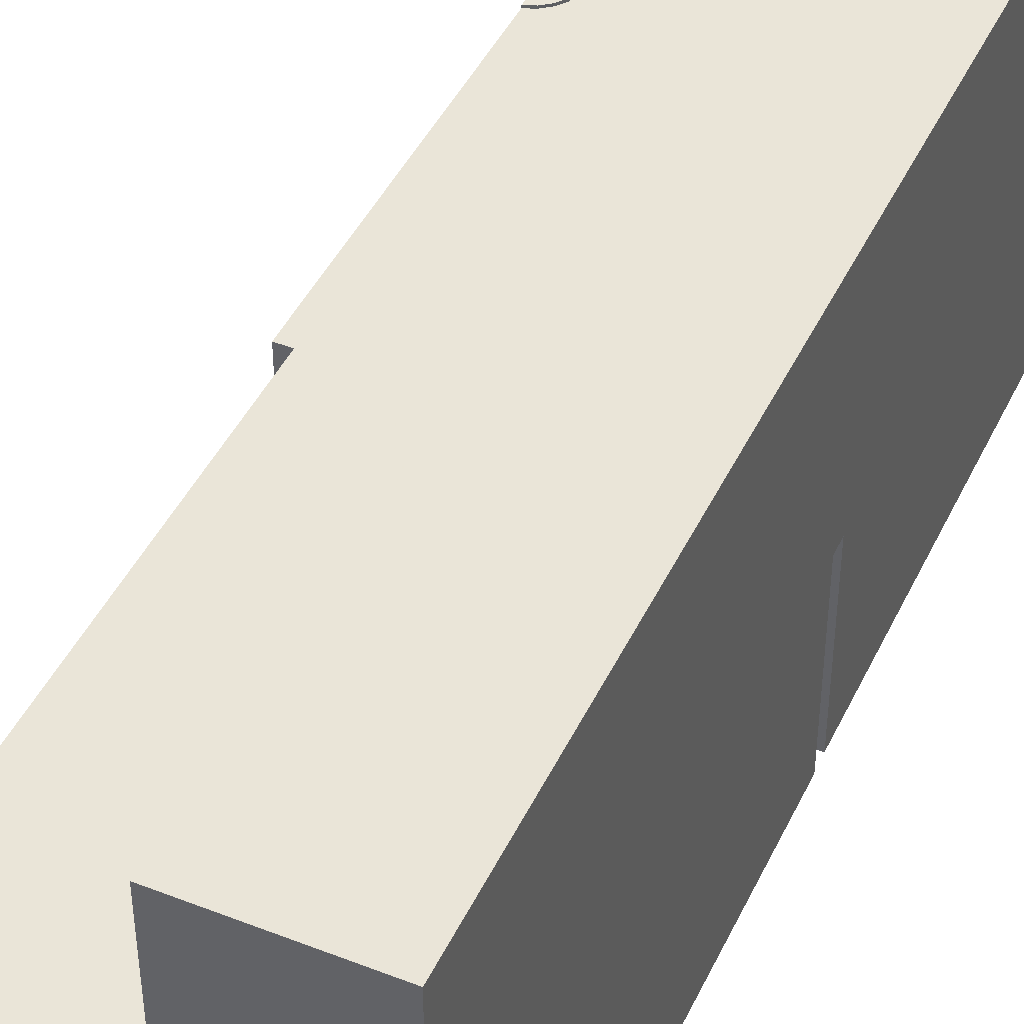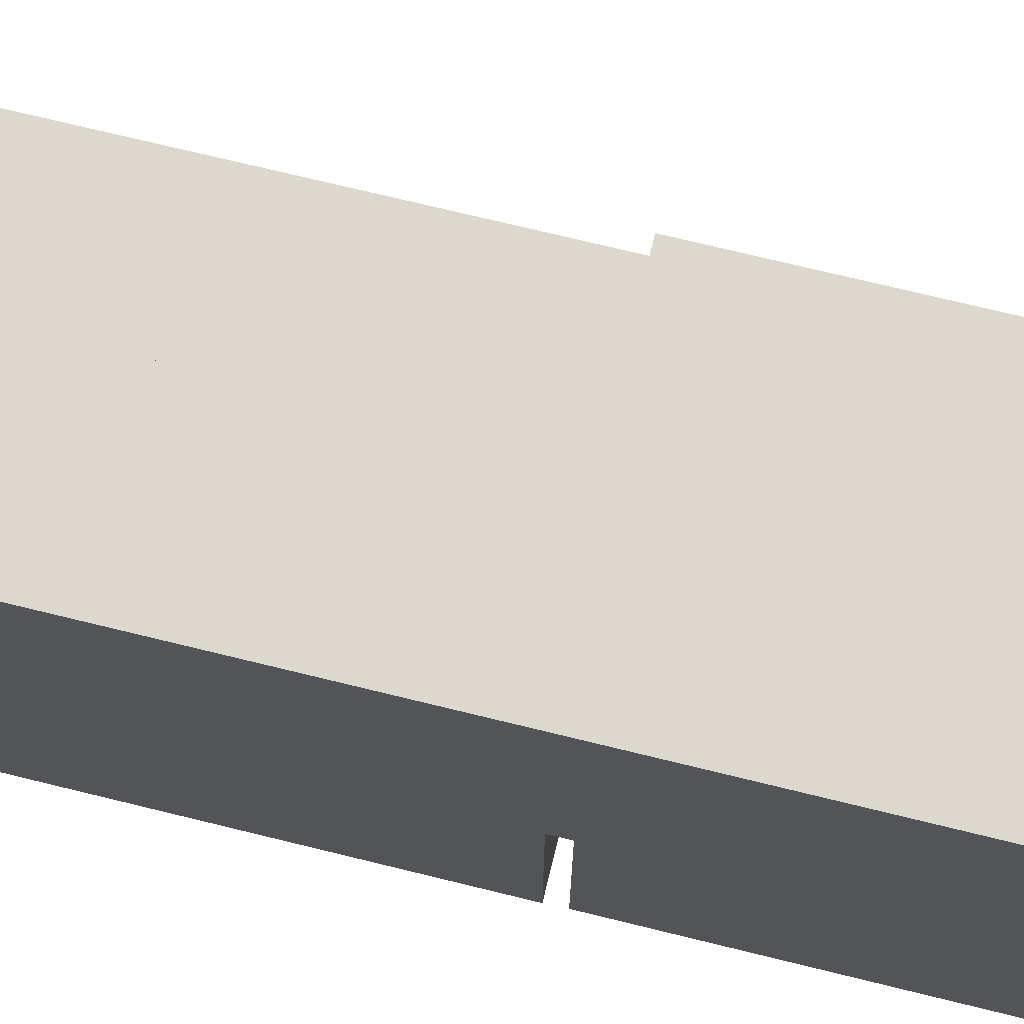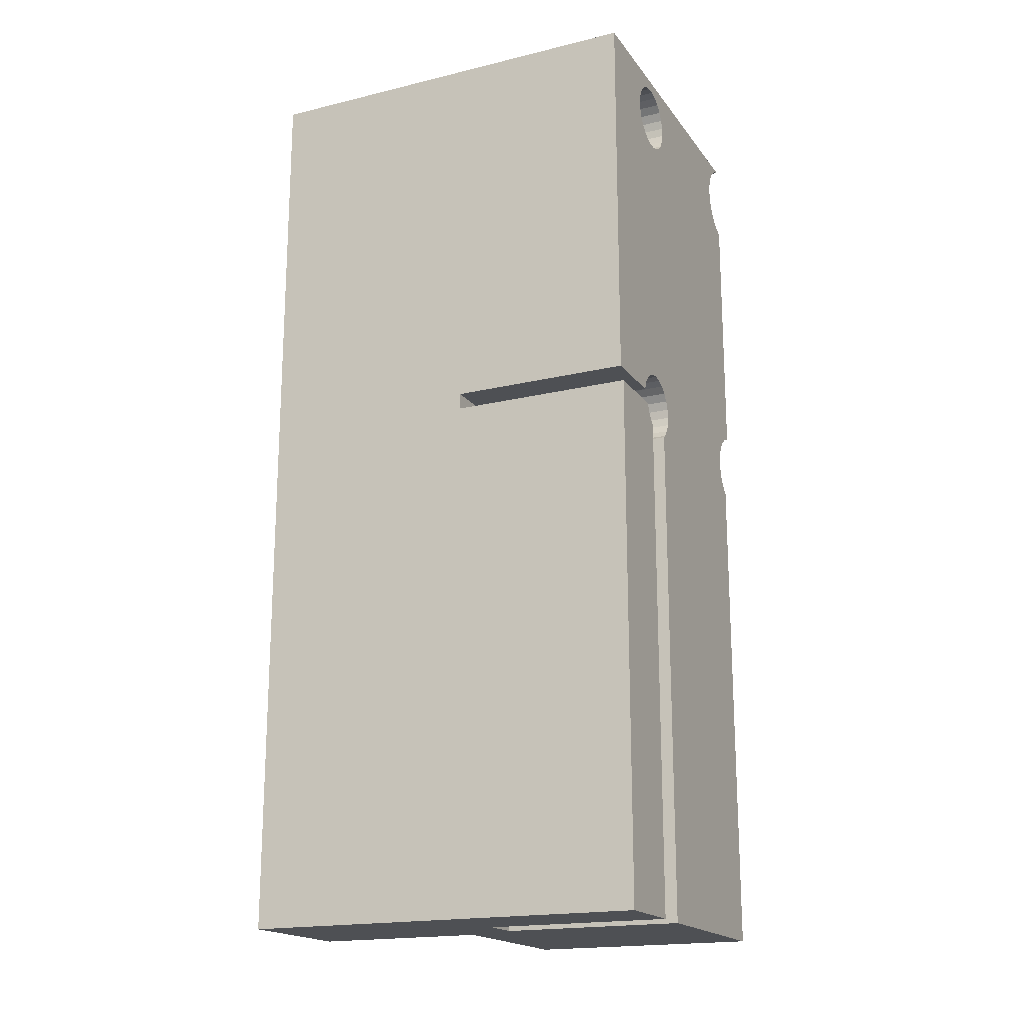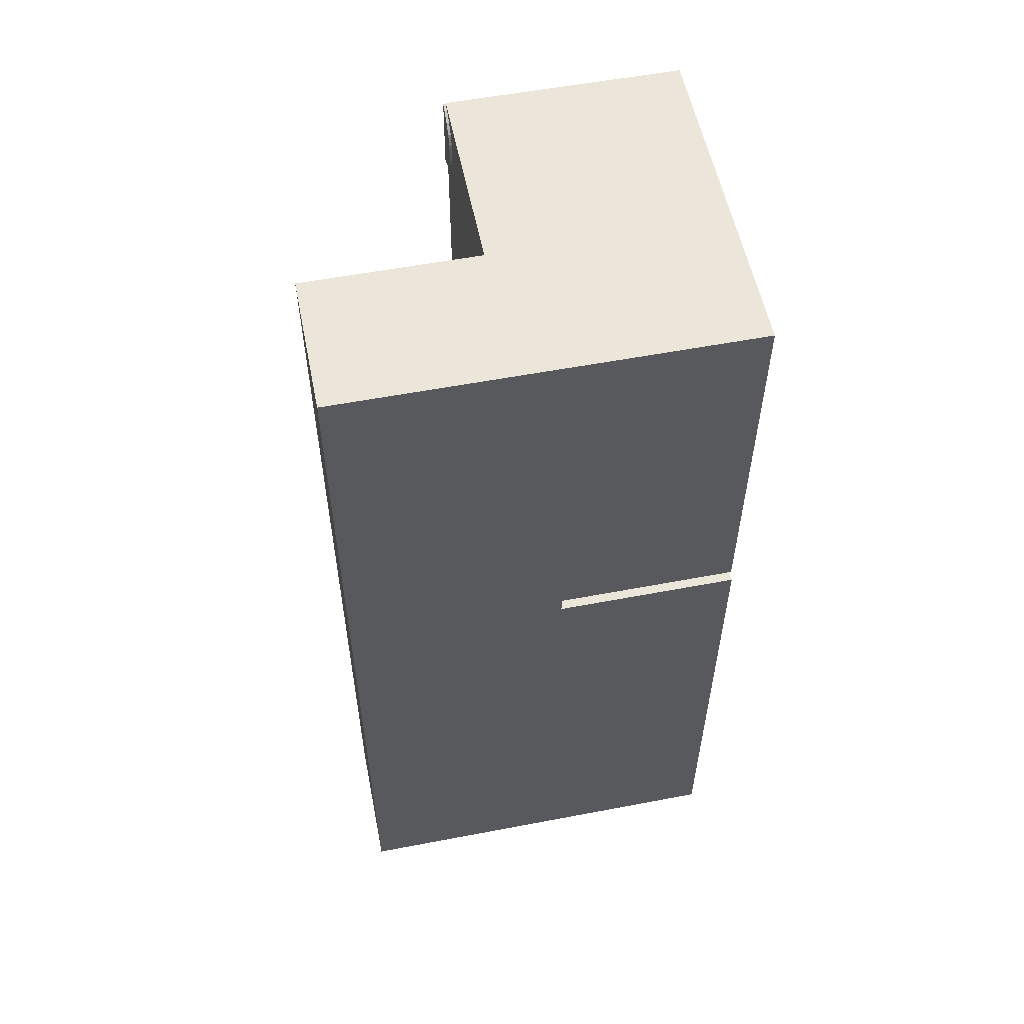
<metadata>
{"format":"obj","ext":"obj","renderer":"f3d","projection":"perspective","resolution":1024,"background":"white","views":[{"elev":44.5,"azim":-155.6,"up":"+Y"},{"elev":72.1,"azim":-76.2,"up":"+Y"},{"elev":-18.5,"azim":-65.1,"up":"+Z"},{"elev":56.1,"azim":-101.3,"up":"+Z"}]}
</metadata>
<code>
o mesh10_mesh10-geometry
o mesh9_mesh9-geometry
o mesh8_mesh8-geometry
o mesh7_mesh7-geometry
o mesh6_mesh6-geometry
o mesh5_mesh5-geometry
o mesh4_mesh4-geometry
o mesh3_mesh3-geometry
o mesh2_mesh2-geometry
o mesh1_mesh1-geometry
v 0.1584 -0.01756 0.4336
v 0.1494 -0.01756 0.4311
v 0.1584 -0.01756 0.4348
v 0.1515 -0.01756 0.4313
v 0.1584 0.02901 0.4348
v 0.1494 -0.1871 0.4311
v 0.1515 0.0313 0.4313
v 0.1427 -0.01756 0.4254
v 0.1494 0.02901 0.4311
v -0.02644 0.02901 0.4348
v 0.1584 -0.1871 0.4348
v 0.1417 -0.1871 0.4251
v 0.1584 0.03054 0.4336
v 0.1427 0.0313 0.4254
v 0.1417 -0.01756 0.4251
v -0.06093 -0.1871 0.424
v -0.05236 -0.1871 0.4242
v 0.1584 0.0313 0.4336
v 0.1584 0.0313 0.3625
v 0.1357 -0.01756 0.4174
v 0.1417 0.02901 0.4251
v -0.1584 -0.1871 0.4348
v 0.1357 -0.1871 0.4174
v 0.1357 0.0313 0.4174
v 0.1357 0.02901 0.4174
v -0.1584 0.1893 0.4348
v -0.06918 -0.1871 0.4217
v -0.05236 -0.01756 0.4242
v -0.04405 -0.1871 0.4221
v 0.1584 0.03054 0.3625
v 0.132 0.0313 0.4083
v 0.132 0.02901 0.4083
v -0.02644 0.1893 0.4348
v -0.1584 -0.1871 0.07153
v -0.07654 -0.1871 0.4173
v -0.06093 -0.01756 0.424
v -0.04405 -0.01756 0.4221
v 0.131 -0.01756 0.4078
v -0.03657 -0.1871 0.4179
v 0.1494 0.0313 0.3663
v 0.1307 0.0313 0.3987
v 0.132 -0.01756 0.4083
v -0.02644 0.02901 -0.4348
v -0.02644 0.1893 -0.4348
v -0.1584 -0.01756 0.07153
v -0.08879 -0.1871 0.3954
v -0.08251 -0.1871 0.4112
v -0.06918 -0.01756 0.4217
v 0.131 -0.1871 0.4078
v -0.03657 -0.01756 0.4179
v -0.03043 -0.1871 0.4119
v 0.1584 0.02901 0.3625
v 0.1417 0.0313 0.3722
v 0.132 0.0313 0.389
v 0.1307 0.02901 0.3987
v -0.1584 0.1893 -0.4348
v -0.1584 -0.01756 0.05628
v -0.09429 -0.01756 0.07153
v -0.08669 -0.1871 0.4037
v -0.08867 -0.1871 0.3868
v -0.08251 -0.01756 0.4112
v -0.07654 -0.01756 0.4173
v 0.1289 -0.01756 0.3974
v 0.1307 -0.01756 0.3987
v -0.03043 -0.01756 0.4119
v 0.1494 0.02901 0.3663
v 0.1357 0.0313 0.38
v 0.132 0.02901 0.389
v -0.04435 -0.1871 -0.4348
v -0.04435 -0.01756 -0.4348
v -0.09429 -0.1871 0.07153
v -0.08879 -0.01756 0.3954
v -0.08634 -0.1871 0.3786
v -0.08867 -0.01756 0.3868
v -0.08669 -0.01756 0.4037
v -0.02604 -0.1871 0.4046
v 0.1289 -0.1871 0.3974
v 0.1584 -0.01756 0.3625
v 0.1357 0.02901 0.38
v 0.1417 0.02901 0.3722
v 0.1452 0.02901 -0.4348
v -0.08203 -0.01756 -0.4348
v -0.1584 -0.1893 -0.4348
v -0.09529 -0.01756 0.06461
v -0.09409 -0.1871 0.0729
v -0.08195 -0.1871 0.3712
v -0.08634 -0.01756 0.3786
v 0.1296 -0.01756 0.3868
v 0.132 -0.01756 0.389
v -0.02604 -0.01756 0.4046
v 0.1494 -0.01756 0.3663
v 0.1584 0.02901 0.1056
v 0.1452 -0.1871 -0.4348
v 0.1452 0.02901 0.03856
v -0.04435 -0.01756 0.03856
v -0.06356 -0.01756 0.03212
v -0.1584 -0.1893 0.05628
v -0.09429 -0.01756 0.05628
v -0.09409 -0.01756 0.0729
v -0.09079 -0.1871 0.08061
v -0.0758 -0.1871 0.3652
v -0.08195 -0.01756 0.3712
v -0.0237 -0.1871 0.3963
v 0.1296 -0.1871 0.3868
v 0.1469 -0.01756 0.3609
v 0.1584 -0.01756 0.3558
v 0.1357 -0.01756 0.38
v 0.1417 -0.01756 0.3722
v 0.1452 -0.1871 0.03856
v 0.1452 -0.01756 0.03856
v -0.04435 -0.1871 0.03856
v -0.04746 -0.01756 0.03623
v -0.05524 -0.01756 0.03312
v -0.07186 -0.01756 0.03331
v -0.08203 -0.1893 -0.4348
v -0.09429 -0.1893 0.05628
v -0.08561 -0.1871 0.0872
v -0.06832 -0.1871 0.3611
v 0.133 -0.01756 0.3768
v -0.0237 -0.01756 0.3963
v 0.139 -0.01756 0.3679
v 0.1584 -0.01756 0.1056
v 0.1584 0.02901 0.03856
v -0.04075 -0.1871 0.04126
v -0.07956 -0.01756 0.03661
v -0.08203 -0.1893 0.03856
v -0.09117 -0.1893 0.0485
v -0.09117 -0.01756 0.0485
v -0.09079 -0.01756 0.08061
v -0.0789 -0.1871 0.09222
v -0.06001 -0.1871 0.359
v -0.0758 -0.01756 0.3652
v -0.02358 -0.1871 0.3877
v 0.133 -0.1871 0.3768
v 0.1469 -0.1871 0.3609
v 0.1565 -0.01756 0.3562
v 0.1584 -0.1871 0.3558
v 0.1411 -0.01756 0.04168
v 0.1584 -0.01756 0.03856
v -0.04075 -0.01756 0.04126
v -0.08203 -0.01756 0.03856
v -0.08615 -0.1893 0.04179
v -0.07112 -0.1871 0.09534
v -0.0789 -0.01756 0.09222
v -0.08561 -0.01756 0.0872
v 0.1565 -0.1871 0.3562
v -0.06832 -0.01756 0.3611
v -0.02568 -0.1871 0.3794
v -0.02358 -0.01756 0.3877
v 0.139 -0.1871 0.3679
v 0.1584 -0.1871 0.1056
v 0.1411 -0.1871 0.04168
v -0.03557 -0.01756 0.04784
v -0.08615 -0.01756 0.04179
v -0.07112 -0.01756 0.09534
v -0.05144 -0.1871 0.3591
v -0.06001 -0.01756 0.359
v -0.02986 -0.1871 0.3719
v -0.03583 -0.1871 0.3658
v -0.0628 -0.1871 0.09633
v 0.1582 -0.1871 0.1055
v 0.1582 -0.01756 0.1055
v 0.135 -0.1871 0.04958
v 0.135 -0.01756 0.04958
v -0.03557 -0.1871 0.04784
v -0.0628 -0.01756 0.09633
v -0.02568 -0.01756 0.3794
v -0.04319 -0.1871 0.3614
v 0.149 -0.01756 0.1017
v 0.1312 -0.01756 0.05879
v -0.03227 -0.01756 0.05555
v -0.05144 -0.01756 0.3591
v -0.02986 -0.01756 0.3719
v -0.04319 -0.01756 0.3614
v 0.149 -0.1871 0.1017
v 0.1411 -0.01756 0.09566
v 0.1312 -0.1871 0.05879
v -0.03227 -0.1871 0.05555
v 0.1299 -0.01756 0.06867
v -0.0545 -0.01756 0.09514
v -0.03583 -0.01756 0.3658
v 0.1411 -0.1871 0.09566
v 0.135 -0.01756 0.08776
v 0.1312 -0.01756 0.07855
v 0.1299 -0.1871 0.06867
v -0.03107 -0.01756 0.06385
v -0.0545 -0.1871 0.09514
v -0.03107 -0.1871 0.06385
v 0.1312 -0.1871 0.07855
v -0.0468 -0.01756 0.09184
v 0.135 -0.1871 0.08776
v -0.03207 -0.1871 0.07217
v -0.03207 -0.01756 0.07217
v -0.0468 -0.1871 0.09184
v -0.04021 -0.1871 0.08666
v -0.03519 -0.1871 0.07995
v -0.04021 -0.01756 0.08666
v -0.03519 -0.01756 0.07995
f 1 2 3
f 2 1 4
f 3 2 1
f 4 1 2
f 2 4 8
f 8 4 2
f 5 3 10
f 2 8 15
f 15 8 2
f 5 10 9
f 11 10 3
f 11 16 6
f 6 16 11
f 6 17 12
f 12 17 6
f 7 19 14
f 14 19 7
f 15 8 20
f 20 8 15
f 21 9 10
f 22 10 11
f 22 16 11
f 11 16 22
f 6 16 17
f 17 16 6
f 17 23 12
f 12 23 17
f 13 19 18
f 18 19 13
f 19 7 18
f 18 7 19
f 14 19 24
f 24 19 14
f 25 21 10
f 26 10 22
f 16 22 27
f 27 22 16
f 23 17 29
f 29 17 23
f 19 13 30
f 30 13 19
f 24 19 31
f 31 19 24
f 32 25 10
f 33 10 26
f 22 34 26
f 27 22 35
f 35 22 27
f 23 29 39
f 39 29 23
f 31 19 41
f 41 19 31
f 43 32 10
f 33 44 10
f 33 26 44
f 45 26 34
f 46 22 34
f 34 22 46
f 35 22 47
f 47 22 35
f 38 42 20
f 20 42 38
f 23 39 51
f 51 39 23
f 53 19 40
f 40 19 53
f 41 19 54
f 54 19 41
f 55 32 43
f 43 10 44
f 56 44 26
f 57 26 45
f 45 34 58
f 59 22 46
f 46 22 59
f 46 34 60
f 60 34 46
f 47 22 59
f 59 22 47
f 23 51 49
f 49 51 23
f 42 38 64
f 64 38 42
f 67 19 53
f 53 19 67
f 54 19 67
f 67 19 54
f 68 55 43
f 44 69 43
f 56 70 44
f 26 57 56
f 57 58 45
f 45 58 57
f 71 58 34
f 60 34 73
f 73 34 60
f 49 51 76
f 76 51 49
f 64 38 63
f 63 38 64
f 52 66 43
f 79 68 43
f 43 69 81
f 70 69 44
f 82 70 56
f 56 57 83
f 58 57 84
f 84 57 58
f 85 34 71
f 71 34 85
f 73 34 86
f 86 34 73
f 49 76 77
f 77 76 49
f 64 63 89
f 89 63 64
f 52 92 78
f 66 80 43
f 92 52 43
f 80 79 43
f 93 81 69
f 81 94 43
f 70 95 69
f 70 96 82
f 82 96 70
f 83 82 56
f 97 83 57
f 84 57 98
f 98 57 84
f 98 58 84
f 84 58 98
f 100 34 85
f 85 34 100
f 86 34 101
f 101 34 86
f 77 76 103
f 103 76 77
f 89 63 88
f 88 63 89
f 91 105 78
f 78 105 91
f 78 92 106
f 94 92 43
f 93 109 81
f 109 69 93
f 93 69 109
f 94 81 110
f 111 69 95
f 112 70 95
f 95 70 112
f 70 113 96
f 96 113 70
f 114 82 96
f 96 82 114
f 115 82 83
f 83 116 97
f 97 116 83
f 116 57 97
f 97 57 116
f 57 116 98
f 98 116 57
f 117 34 100
f 100 34 117
f 101 34 118
f 118 34 101
f 77 103 104
f 104 103 77
f 89 88 107
f 107 88 89
f 91 121 105
f 105 121 91
f 78 105 106
f 106 105 78
f 92 122 106
f 123 92 94
f 108 121 91
f 91 121 108
f 110 81 109
f 109 111 69
f 69 111 109
f 123 110 94
f 94 110 123
f 70 112 113
f 113 112 70
f 95 125 112
f 112 125 95
f 113 114 96
f 96 114 113
f 125 82 114
f 114 82 125
f 115 126 82
f 126 83 115
f 115 83 126
f 116 83 127
f 127 83 116
f 130 34 117
f 117 34 130
f 118 34 131
f 131 34 118
f 104 103 133
f 133 103 104
f 107 88 119
f 119 88 107
f 106 105 136
f 136 105 106
f 106 122 137
f 92 123 122
f 107 119 108
f 108 119 107
f 108 119 121
f 121 119 108
f 109 124 111
f 111 124 109
f 110 123 139
f 139 123 110
f 112 114 113
f 113 114 112
f 125 95 141
f 141 95 125
f 112 125 114
f 114 125 112
f 82 125 141
f 141 125 82
f 141 82 126
f 142 83 126
f 126 83 142
f 127 83 142
f 142 83 127
f 143 34 130
f 130 34 143
f 131 34 146
f 146 34 131
f 104 133 148
f 148 133 104
f 104 148 134
f 134 148 104
f 151 137 122
f 139 122 123
f 139 138 110
f 110 138 139
f 152 124 109
f 109 124 152
f 137 34 143
f 143 34 137
f 146 34 137
f 137 34 146
f 146 156 131
f 131 156 146
f 134 148 158
f 158 148 134
f 150 159 135
f 135 159 150
f 135 156 146
f 146 156 135
f 137 160 151
f 151 160 137
f 162 139 122
f 122 139 162
f 139 164 138
f 138 164 139
f 152 165 124
f 124 165 152
f 137 143 160
f 160 143 137
f 134 158 150
f 150 158 134
f 150 158 159
f 159 158 150
f 135 159 168
f 168 159 135
f 135 168 156
f 156 168 135
f 151 160 161
f 161 160 151
f 139 162 169
f 169 162 139
f 163 165 152
f 152 165 163
f 139 170 164
f 164 170 139
f 161 160 175
f 175 160 161
f 139 169 176
f 176 169 139
f 163 178 165
f 165 178 163
f 139 179 170
f 170 179 139
f 160 182 175
f 175 182 160
f 139 176 183
f 183 176 139
f 177 178 163
f 163 178 177
f 139 184 179
f 179 184 139
f 182 160 187
f 187 160 182
f 139 183 184
f 184 183 139
f 177 188 178
f 178 188 177
f 185 188 177
f 177 188 185
f 182 187 191
f 191 187 182
f 189 192 185
f 185 192 189
f 185 192 188
f 188 192 185
f 191 187 194
f 194 187 191
f 191 195 189
f 189 195 191
f 189 196 192
f 192 196 189
f 191 194 195
f 195 194 191
f 189 195 196
f 196 195 189
f 2 5 3
f 3 5 2
f 2 6 3
f 1 7 4
f 5 2 9
f 9 2 5
f 11 3 6
f 6 2 12
f 13 7 1
f 14 4 7
f 4 14 8
f 15 9 2
f 2 9 15
f 15 12 2
f 7 13 18
f 14 20 8
f 9 15 21
f 21 15 9
f 15 20 12
f 20 14 25
f 25 15 20
f 20 15 25
f 15 25 21
f 21 25 15
f 16 28 17
f 17 28 16
f 23 12 20
f 25 14 24
f 25 32 20
f 27 36 16
f 16 36 27
f 28 16 36
f 36 16 28
f 37 17 28
f 28 17 37
f 20 38 23
f 17 37 29
f 29 37 17
f 40 30 19
f 25 31 24
f 42 20 32
f 31 25 32
f 35 48 27
f 27 48 35
f 36 27 48
f 48 27 36
f 49 23 38
f 50 29 37
f 37 29 50
f 29 50 39
f 39 50 29
f 30 40 52
f 32 41 31
f 32 55 42
f 61 35 47
f 47 35 61
f 48 35 62
f 62 35 48
f 38 63 49
f 65 39 50
f 50 39 65
f 39 65 51
f 51 65 39
f 52 40 66
f 53 66 40
f 55 54 41
f 41 32 55
f 64 42 55
f 72 59 46
f 46 59 72
f 74 46 60
f 60 46 74
f 75 47 59
f 59 47 75
f 35 61 62
f 62 61 35
f 47 75 61
f 61 75 47
f 77 49 63
f 65 76 51
f 51 76 65
f 52 78 66
f 79 53 67
f 66 53 80
f 68 67 54
f 54 55 68
f 55 68 64
f 58 85 71
f 71 85 58
f 59 72 75
f 75 72 59
f 46 74 72
f 72 74 46
f 87 60 73
f 73 60 87
f 60 87 74
f 74 87 60
f 63 88 77
f 76 65 90
f 90 65 76
f 91 66 78
f 53 79 80
f 67 68 79
f 66 91 80
f 89 64 68
f 68 79 89
f 85 58 99
f 99 58 85
f 102 73 86
f 86 73 102
f 73 102 87
f 87 102 73
f 104 77 88
f 90 103 76
f 76 103 90
f 79 80 107
f 108 80 91
f 107 89 79
f 99 100 85
f 85 100 99
f 101 102 86
f 86 102 101
f 88 119 104
f 103 90 120
f 120 90 103
f 108 107 80
f 124 95 111
f 111 95 124
f 116 128 98
f 98 128 116
f 100 99 129
f 129 99 100
f 129 117 100
f 100 117 129
f 118 132 101
f 101 132 118
f 102 101 132
f 132 101 102
f 134 104 119
f 120 133 103
f 103 133 120
f 105 135 121
f 110 109 138
f 95 124 140
f 140 124 95
f 128 116 127
f 127 116 128
f 117 144 130
f 130 144 117
f 117 129 145
f 145 129 117
f 131 147 118
f 118 147 131
f 132 118 147
f 147 118 132
f 119 121 134
f 133 120 149
f 149 120 133
f 150 121 135
f 135 105 146
f 136 146 105
f 106 137 136
f 152 138 109
f 124 153 140
f 140 153 124
f 154 126 141
f 141 126 154
f 126 154 142
f 142 154 126
f 154 127 142
f 142 127 154
f 127 154 128
f 128 154 127
f 130 155 143
f 143 155 130
f 144 117 145
f 145 117 144
f 155 130 144
f 144 130 155
f 147 131 157
f 157 131 147
f 149 148 133
f 133 148 149
f 150 134 121
f 146 136 137
f 151 122 161
f 152 163 138
f 153 124 165
f 165 124 153
f 166 143 155
f 155 143 166
f 156 157 131
f 131 157 156
f 148 149 167
f 167 149 148
f 167 158 148
f 148 158 167
f 162 161 122
f 164 138 163
f 165 171 153
f 153 171 165
f 143 166 160
f 160 166 143
f 157 156 172
f 172 156 157
f 158 167 173
f 173 167 158
f 173 159 158
f 158 159 173
f 159 174 168
f 168 174 159
f 168 172 156
f 156 172 168
f 161 162 175
f 169 175 162
f 163 177 164
f 170 164 177
f 171 165 178
f 178 165 171
f 180 160 166
f 166 160 180
f 159 173 181
f 181 173 159
f 174 159 181
f 181 159 174
f 172 168 174
f 174 168 172
f 175 169 182
f 176 182 169
f 179 170 185
f 177 185 170
f 178 186 171
f 171 186 178
f 160 180 187
f 187 180 160
f 176 183 182
f 184 179 189
f 185 189 179
f 186 178 188
f 188 178 186
f 190 187 180
f 180 187 190
f 191 182 183
f 183 184 191
f 189 191 184
f 188 193 186
f 186 193 188
f 187 190 194
f 194 190 187
f 193 188 192
f 192 188 193
f 197 194 190
f 190 194 197
f 198 192 196
f 196 192 198
f 192 198 193
f 193 198 192
f 194 197 195
f 195 197 194
f 197 196 195
f 195 196 197
f 196 197 198
f 198 197 196
f 10 3 5
f 3 10 11
f 11 10 22
f 22 10 26
f 26 10 33
f 26 34 22
f 44 26 33
f 34 26 45
f 26 44 56
f 45 26 57
f 58 34 45
f 43 69 44
f 44 70 56
f 56 57 26
f 34 58 71
f 81 69 43
f 44 69 70
f 56 70 82
f 83 57 56
f 78 92 52
f 69 81 93
f 69 95 70
f 56 82 83
f 57 83 97
f 106 92 78
f 81 109 93
f 110 81 94
f 95 69 111
f 83 82 115
f 106 122 92
f 109 81 110
f 82 126 115
f 137 122 106
f 122 123 92
f 126 82 141
f 122 137 151
f 123 122 139
f 3 6 2
f 4 7 1
f 6 3 11
f 12 2 6
f 1 7 13
f 7 4 14
f 8 14 4
f 2 12 15
f 18 13 7
f 8 20 14
f 12 20 15
f 25 14 20
f 20 12 23
f 24 14 25
f 20 32 25
f 23 38 20
f 19 30 40
f 24 31 25
f 32 20 42
f 32 25 31
f 38 23 49
f 52 40 30
f 31 41 32
f 42 55 32
f 49 63 38
f 66 40 52
f 40 66 53
f 41 54 55
f 55 32 41
f 55 42 64
f 63 49 77
f 66 78 52
f 67 53 79
f 80 53 66
f 54 67 68
f 68 55 54
f 64 68 55
f 77 88 63
f 78 66 91
f 80 79 53
f 79 68 67
f 80 91 66
f 68 64 89
f 89 79 68
f 88 77 104
f 107 80 79
f 91 80 108
f 79 89 107
f 104 119 88
f 80 107 108
f 119 104 134
f 121 135 105
f 138 109 110
f 134 121 119
f 135 121 150
f 146 105 135
f 105 146 136
f 136 137 106
f 109 138 152
f 121 134 150
f 137 136 146
f 161 122 151
f 138 163 152
f 122 161 162
f 163 138 164
f 175 162 161
f 162 175 169
f 164 177 163
f 177 164 170
f 182 169 175
f 169 182 176
f 185 170 179
f 170 185 177
f 182 183 176
f 189 179 184
f 179 189 185
f 183 182 191
f 191 184 183
f 184 191 189
f 9 10 5
f 10 9 21
f 10 21 25
f 10 25 32
f 10 32 43
f 10 44 33
f 43 32 55
f 44 10 43
f 43 55 68
f 43 66 52
f 43 68 79
f 43 80 66
f 43 52 92
f 43 79 80
f 43 94 81
f 43 92 94
f 94 92 123

</code>
